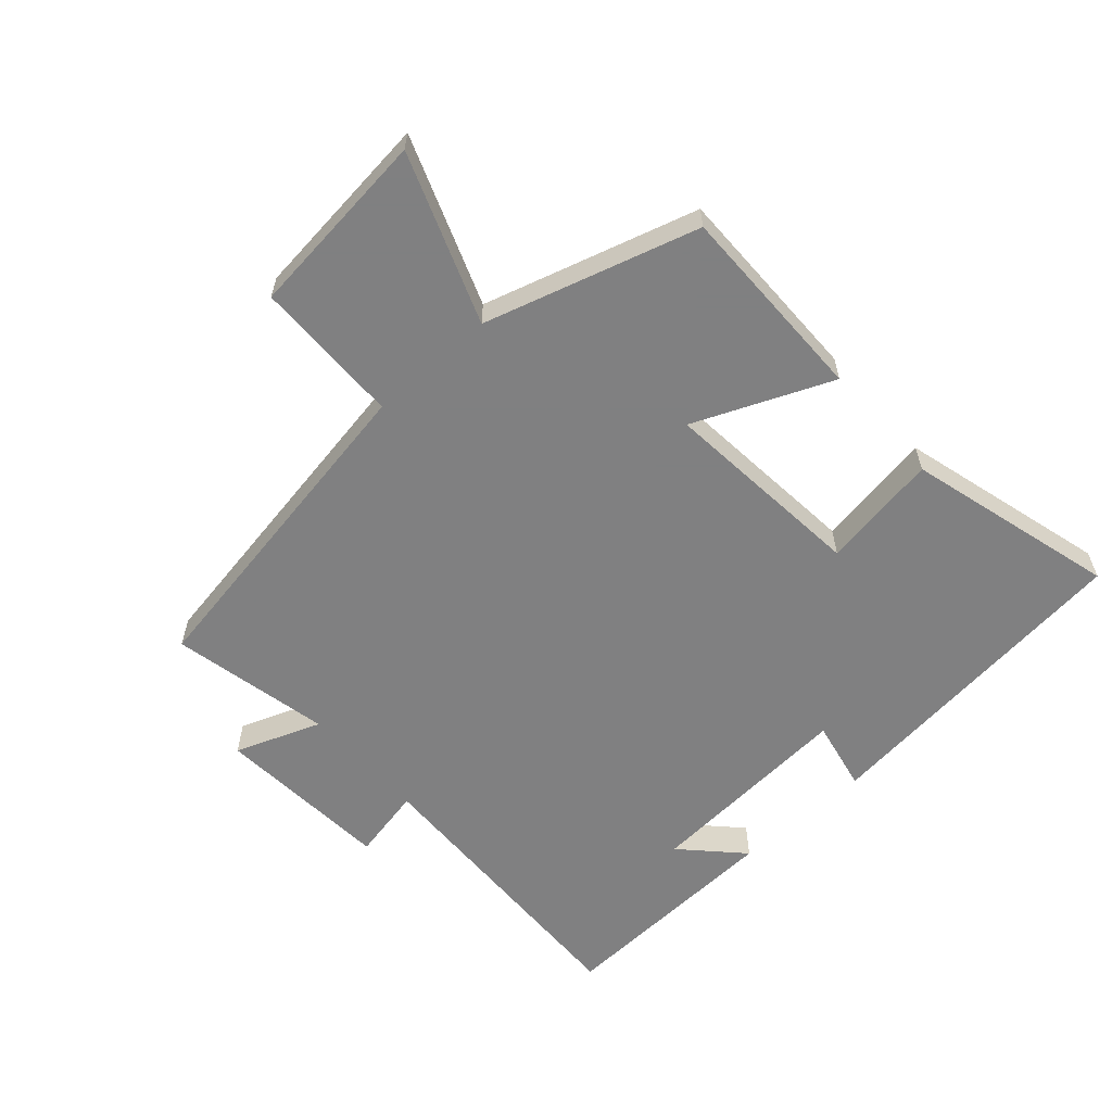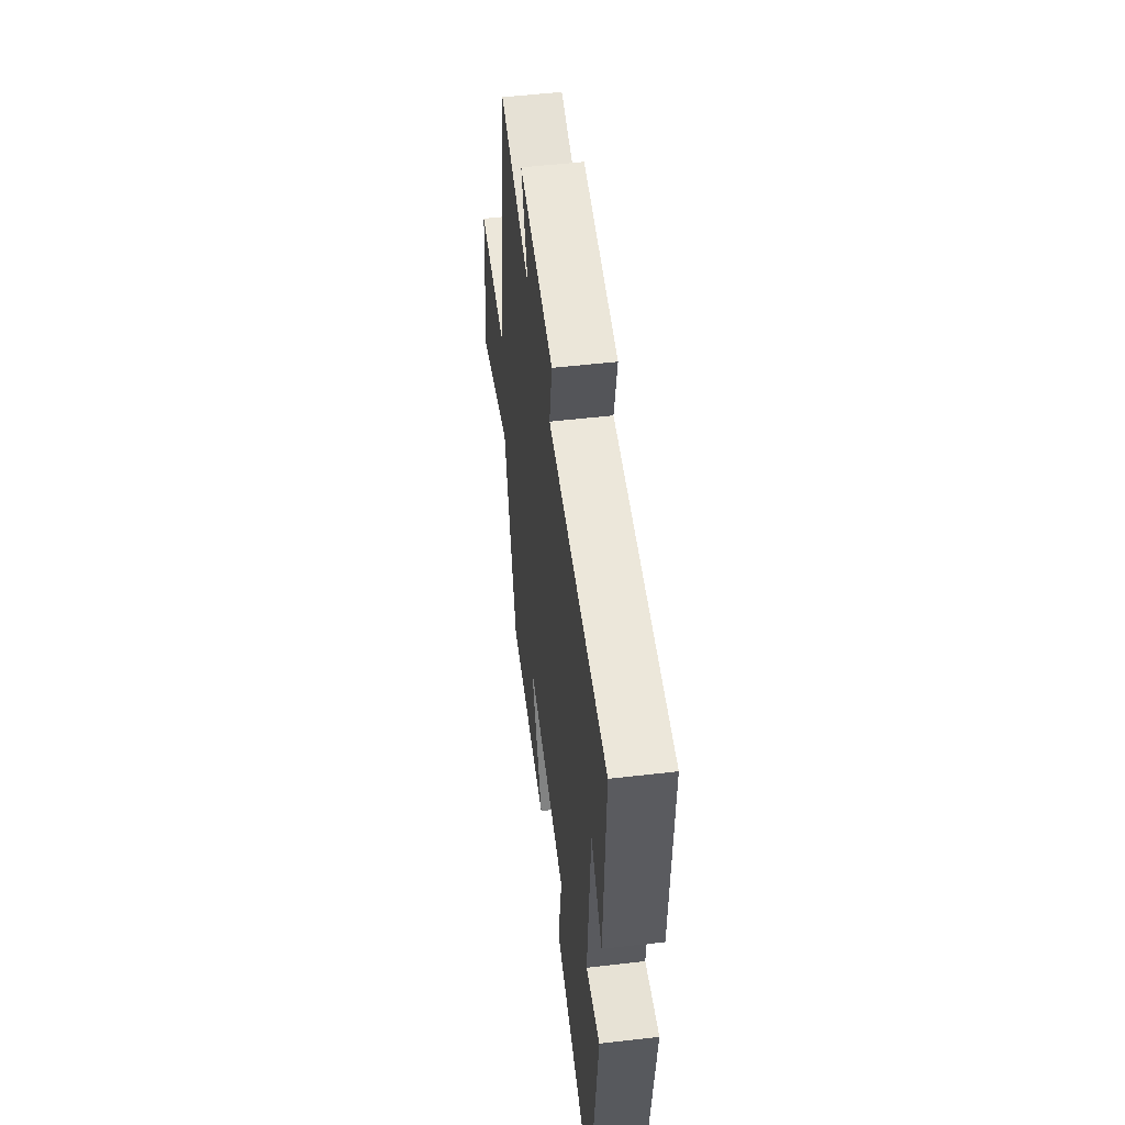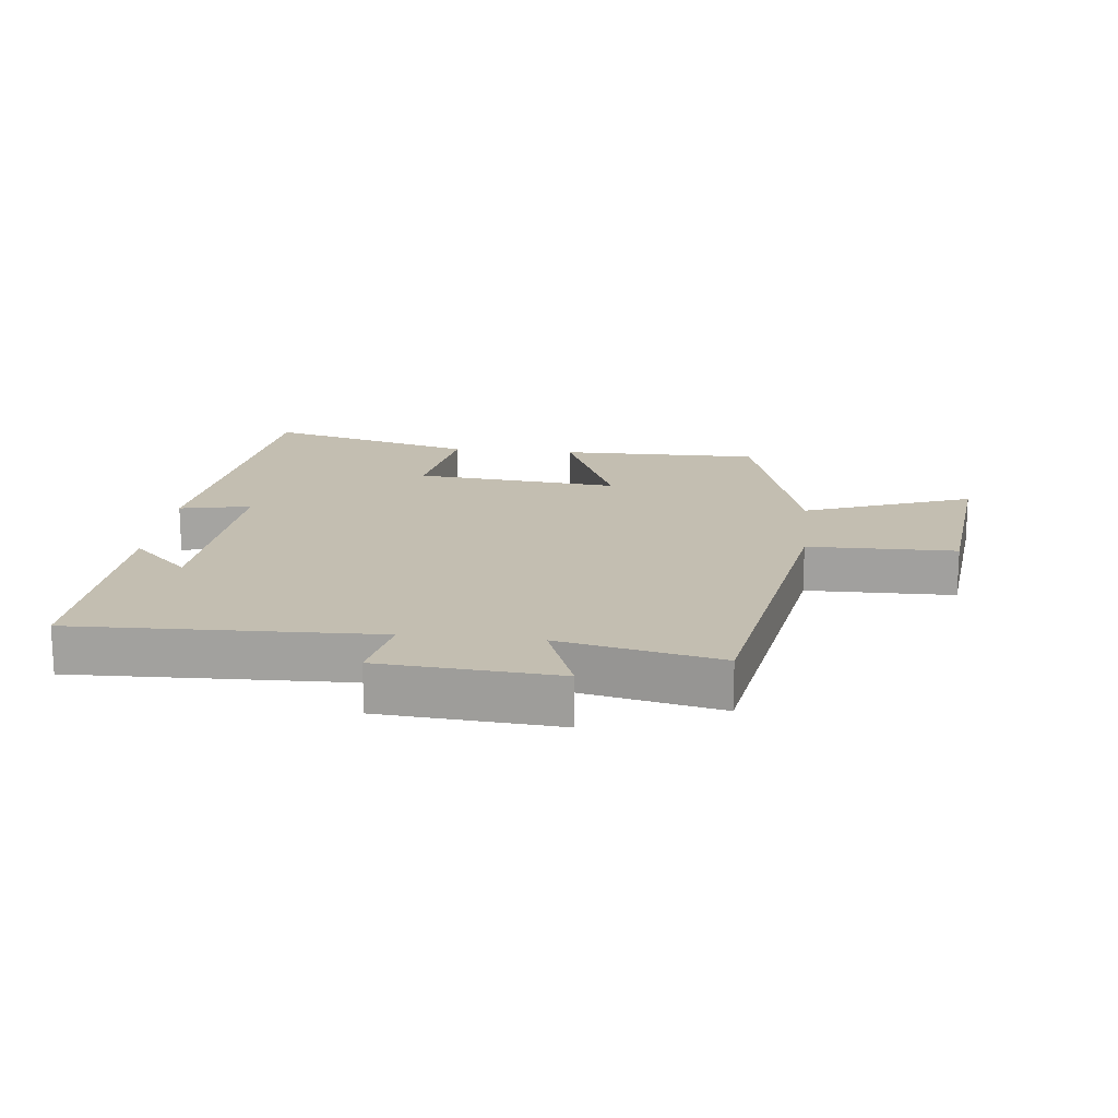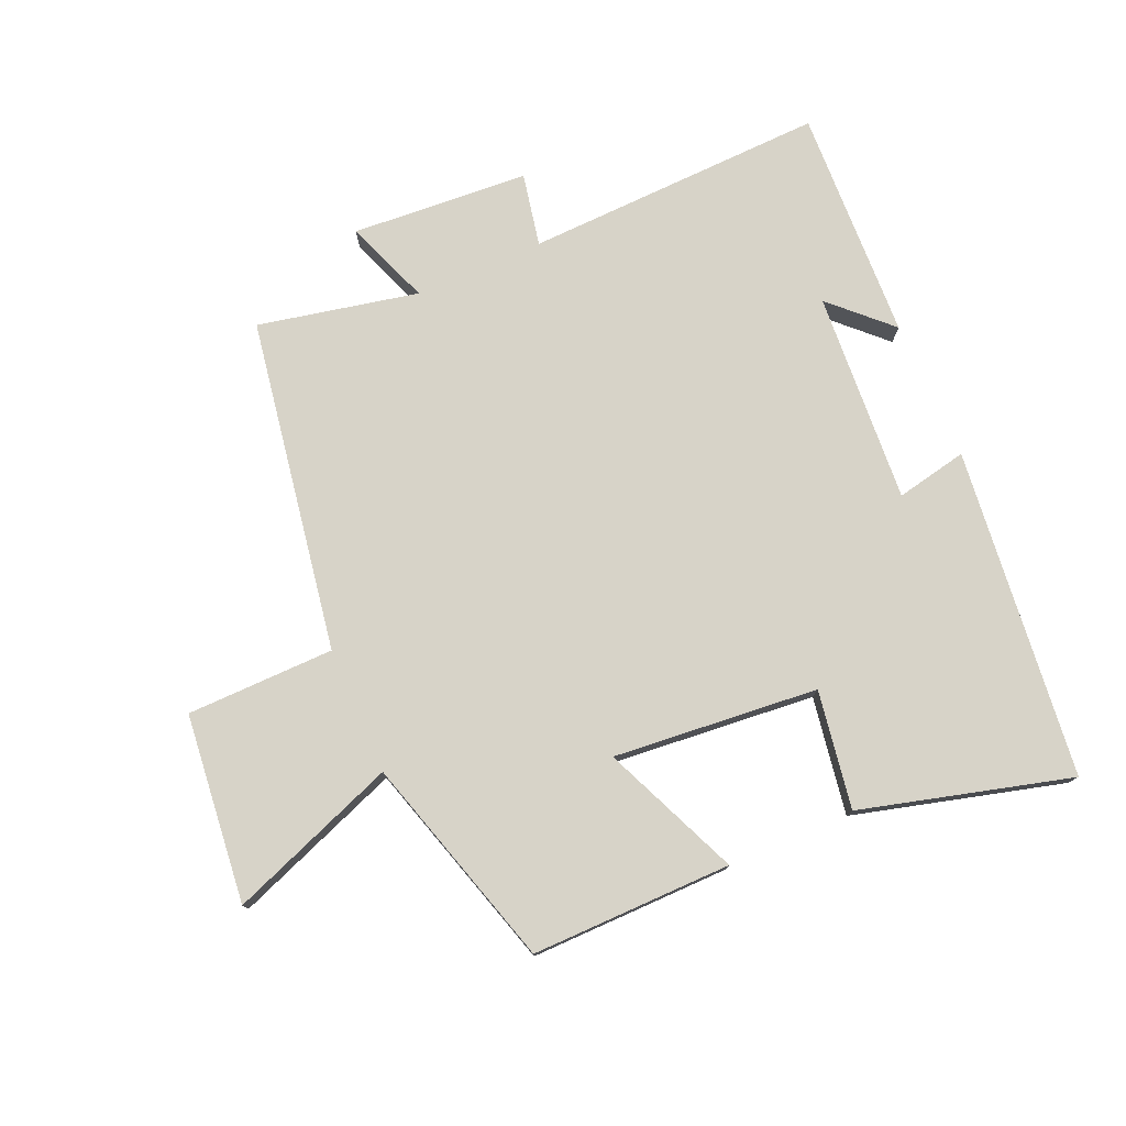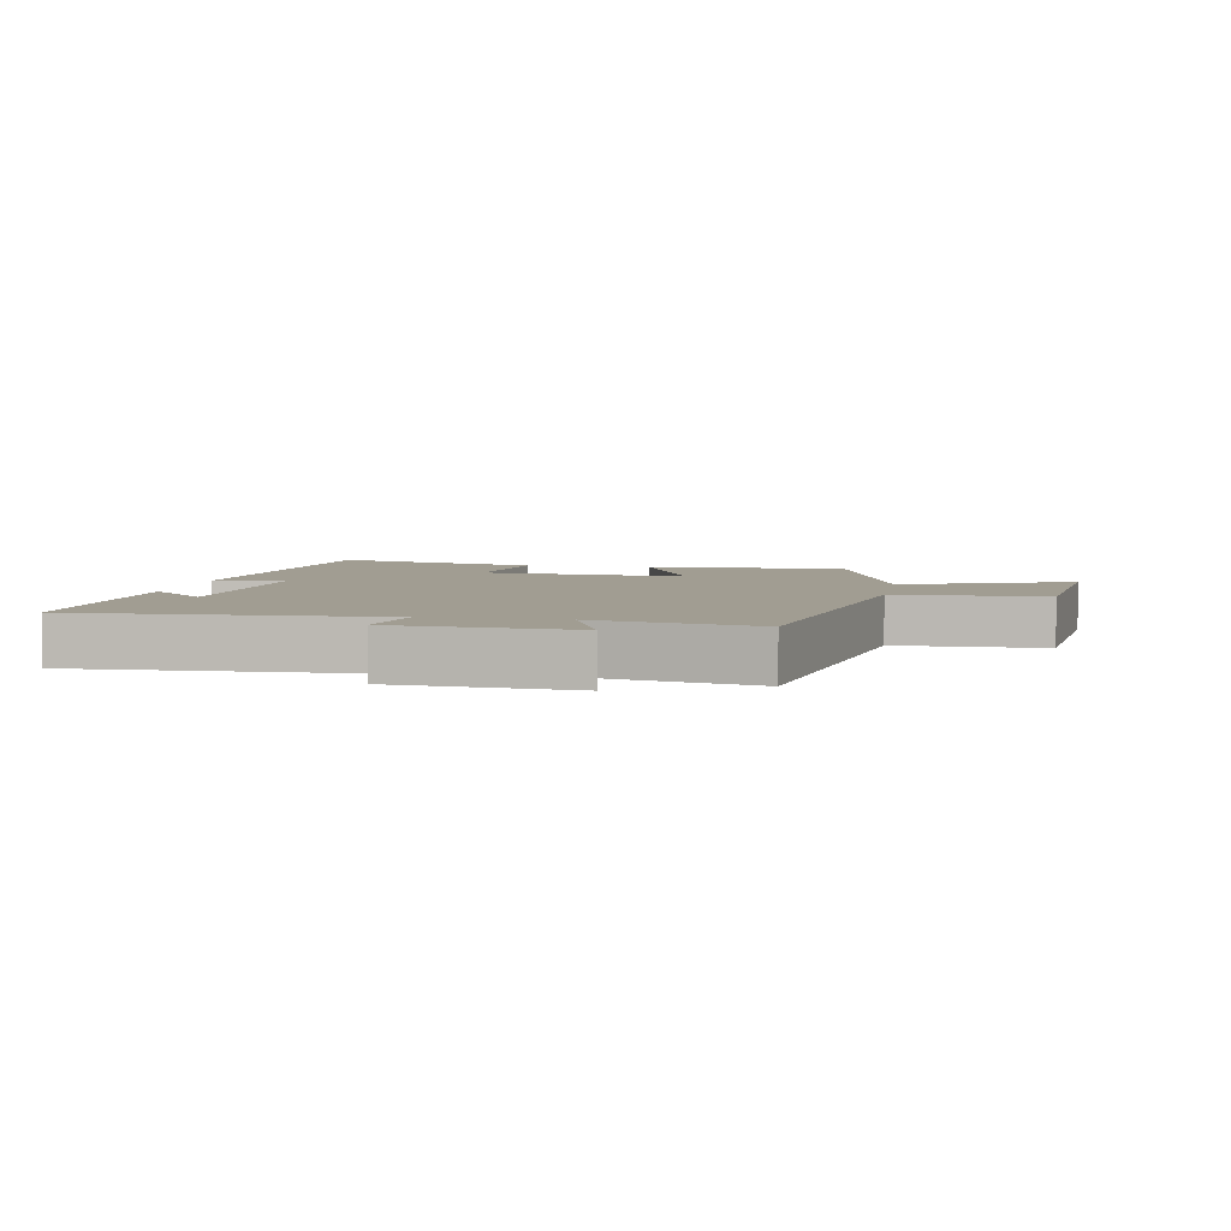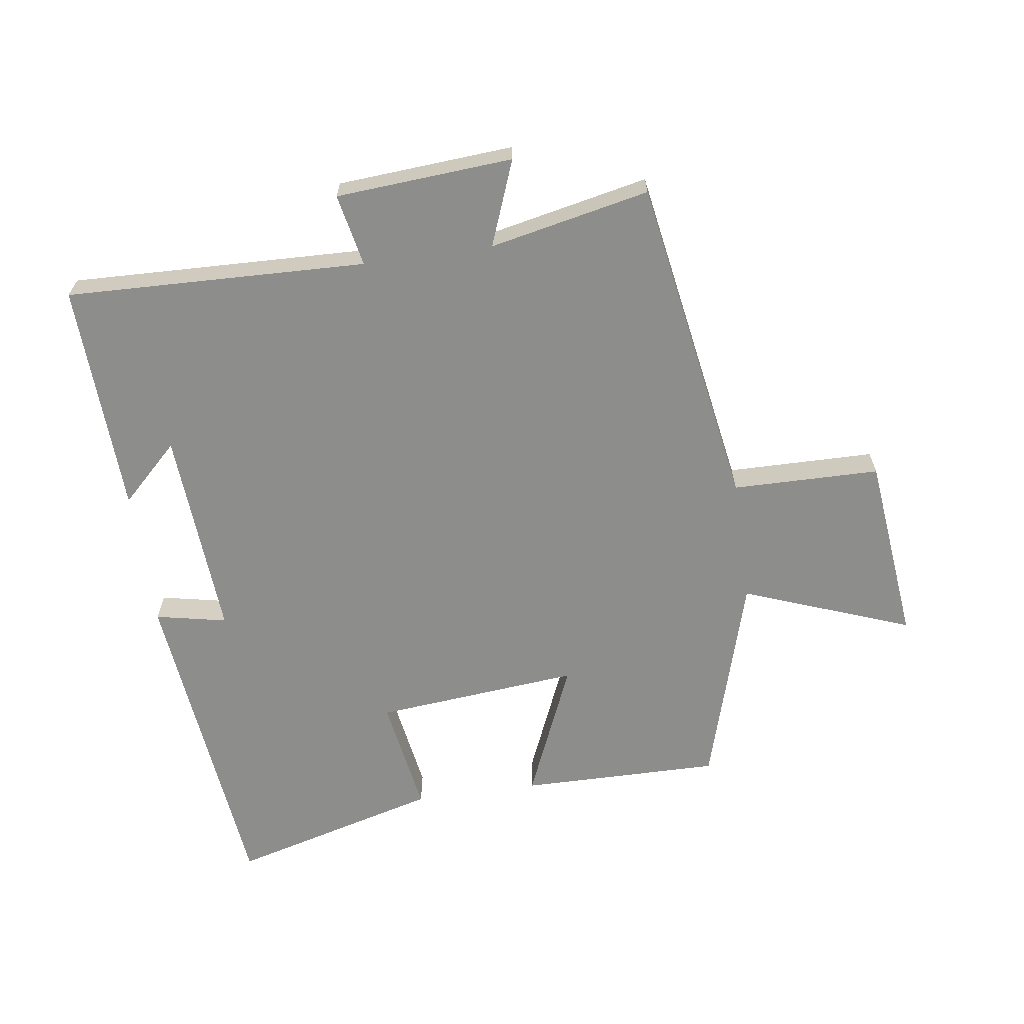
<metadata>
{"format":"obj","ext":"obj","renderer":"f3d","projection":"perspective","resolution":1024,"background":"white","views":[{"elev":-60.0,"azim":131.8,"up":"+Y"},{"elev":52.8,"azim":-97.1,"up":"+Z"},{"elev":17.2,"azim":6.3,"up":"+Y"},{"elev":77.2,"azim":156.4,"up":"+Y"},{"elev":4.8,"azim":10.1,"up":"+Y"},{"elev":-64.5,"azim":8.1,"up":"+Y"}]}
</metadata>
<code>
v 0.401 0.07 -0.503
v 0.086 0.07 -0.5
v 0.178 0.07 -0.285
v -0.144 0.07 -0.315
v -0.114 0.07 -0.5
v -0.443 0.07 -0.589
v -0.5 0.07 -0.072
v -0.388 0.07 -0.095
v -0.41 0.07 0.237
v -0.5 0.07 0.15
v -0.515 0.07 0.515
v -0.043 0.07 0.5
v -0.066 0.07 0.614
v 0.212 0.07 0.634
v 0.161 0.07 0.5
v 0.412 0.07 0.553
v 0.5 0.07 0.031
v 0.732 0.07 0.028
v 0.764 0.07 -0.268
v 0.5 0.07 -0.169
v 0.401 0 -0.503
v 0.086 0 -0.5
v 0.178 0 -0.285
v -0.144 0 -0.315
v -0.114 0 -0.5
v -0.443 0 -0.589
v -0.5 0 -0.072
v -0.388 0 -0.095
v -0.41 0 0.237
v -0.5 0 0.15
v -0.515 0 0.515
v -0.043 0 0.5
v -0.066 0 0.614
v 0.212 0 0.634
v 0.161 0 0.5
v 0.412 0 0.553
v 0.5 0 0.031
v 0.732 0 0.028
v 0.764 0 -0.268
v 0.5 0 -0.169
f 17 18 19 20
f 15 16 17 20
f 15 20 1
f 12 13 14 15
f 12 15 1
f 9 10 11
f 9 11 12
f 8 9 12
f 5 6 7 8
f 4 5 8
f 3 4 8 12
f 1 2 3
f 1 3 12
f 40 39 38 37
f 40 37 36 35
f 21 40 35
f 35 34 33 32
f 21 35 32
f 31 30 29
f 32 31 29
f 32 29 28
f 28 27 26 25
f 28 25 24
f 32 28 24 23
f 23 22 21
f 32 23 21
f 1 21 22 2
f 2 22 23 3
f 3 23 24 4
f 4 24 25 5
f 5 25 26 6
f 6 26 27 7
f 7 27 28 8
f 8 28 29 9
f 9 29 30 10
f 10 30 31 11
f 11 31 32 12
f 12 32 33 13
f 13 33 34 14
f 14 34 35 15
f 15 35 36 16
f 16 36 37 17
f 17 37 38 18
f 18 38 39 19
f 19 39 40 20
f 20 40 21 1

</code>
